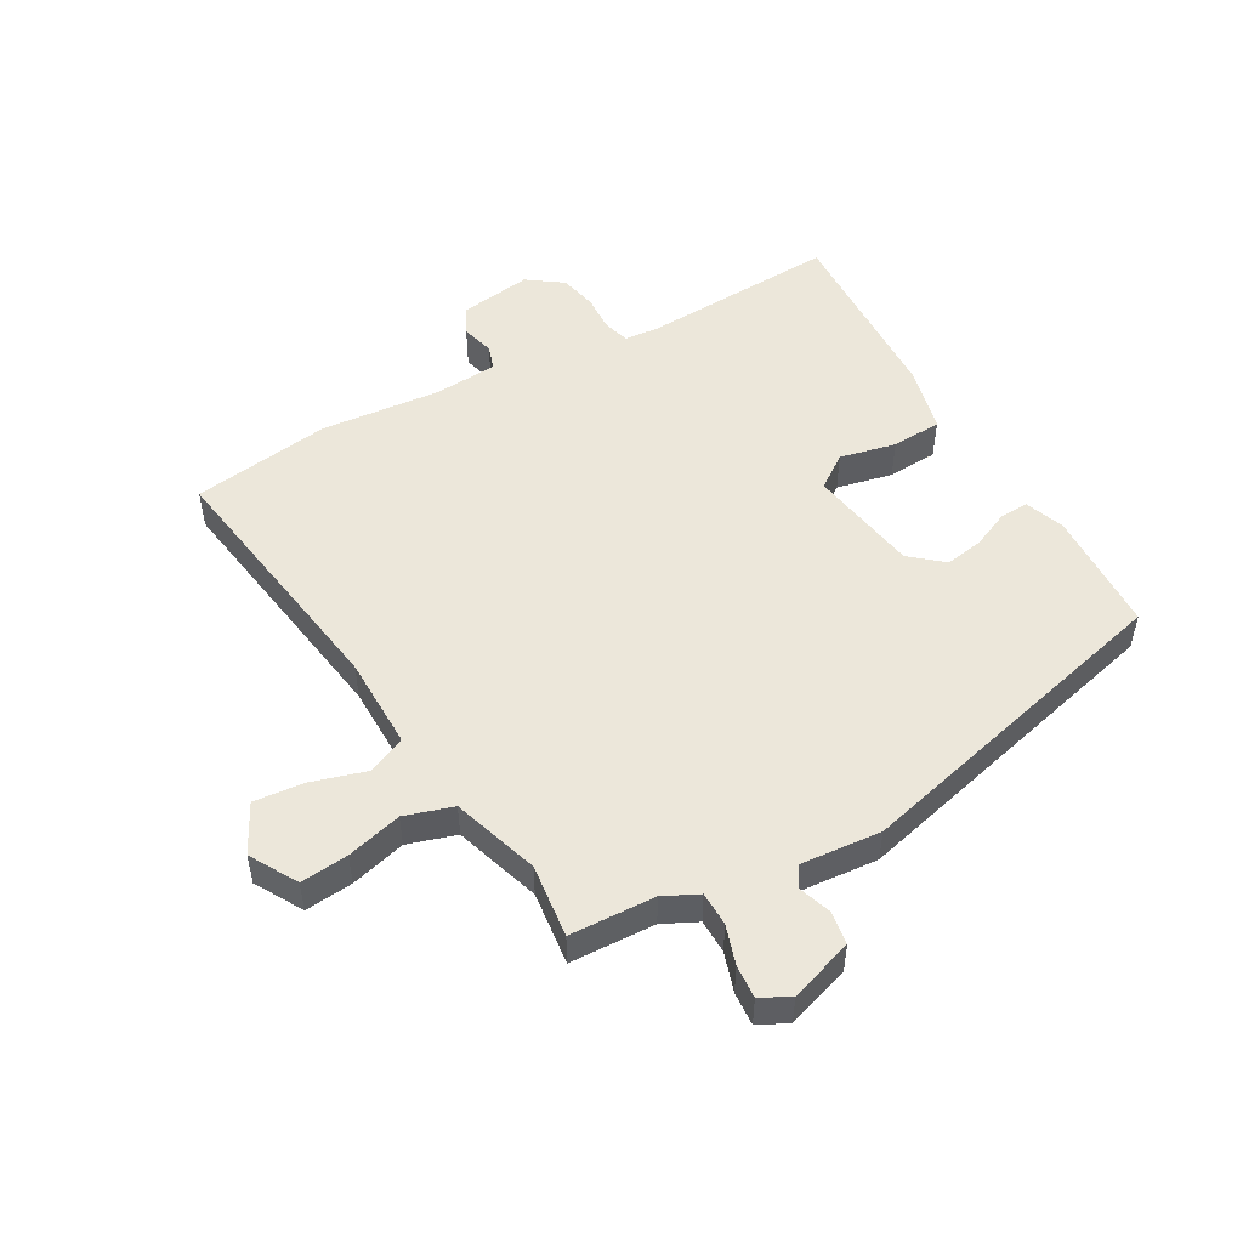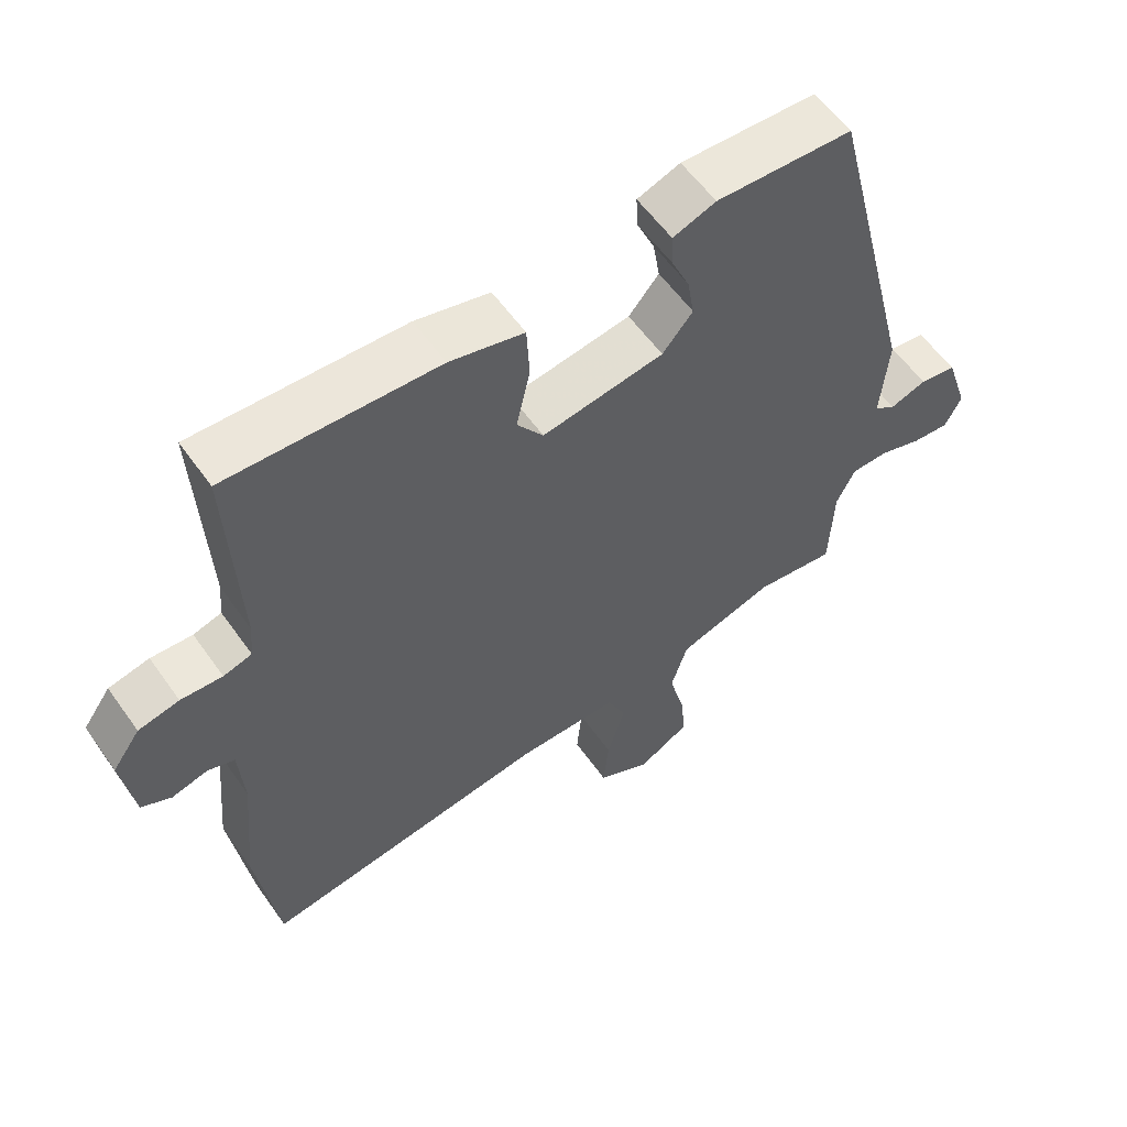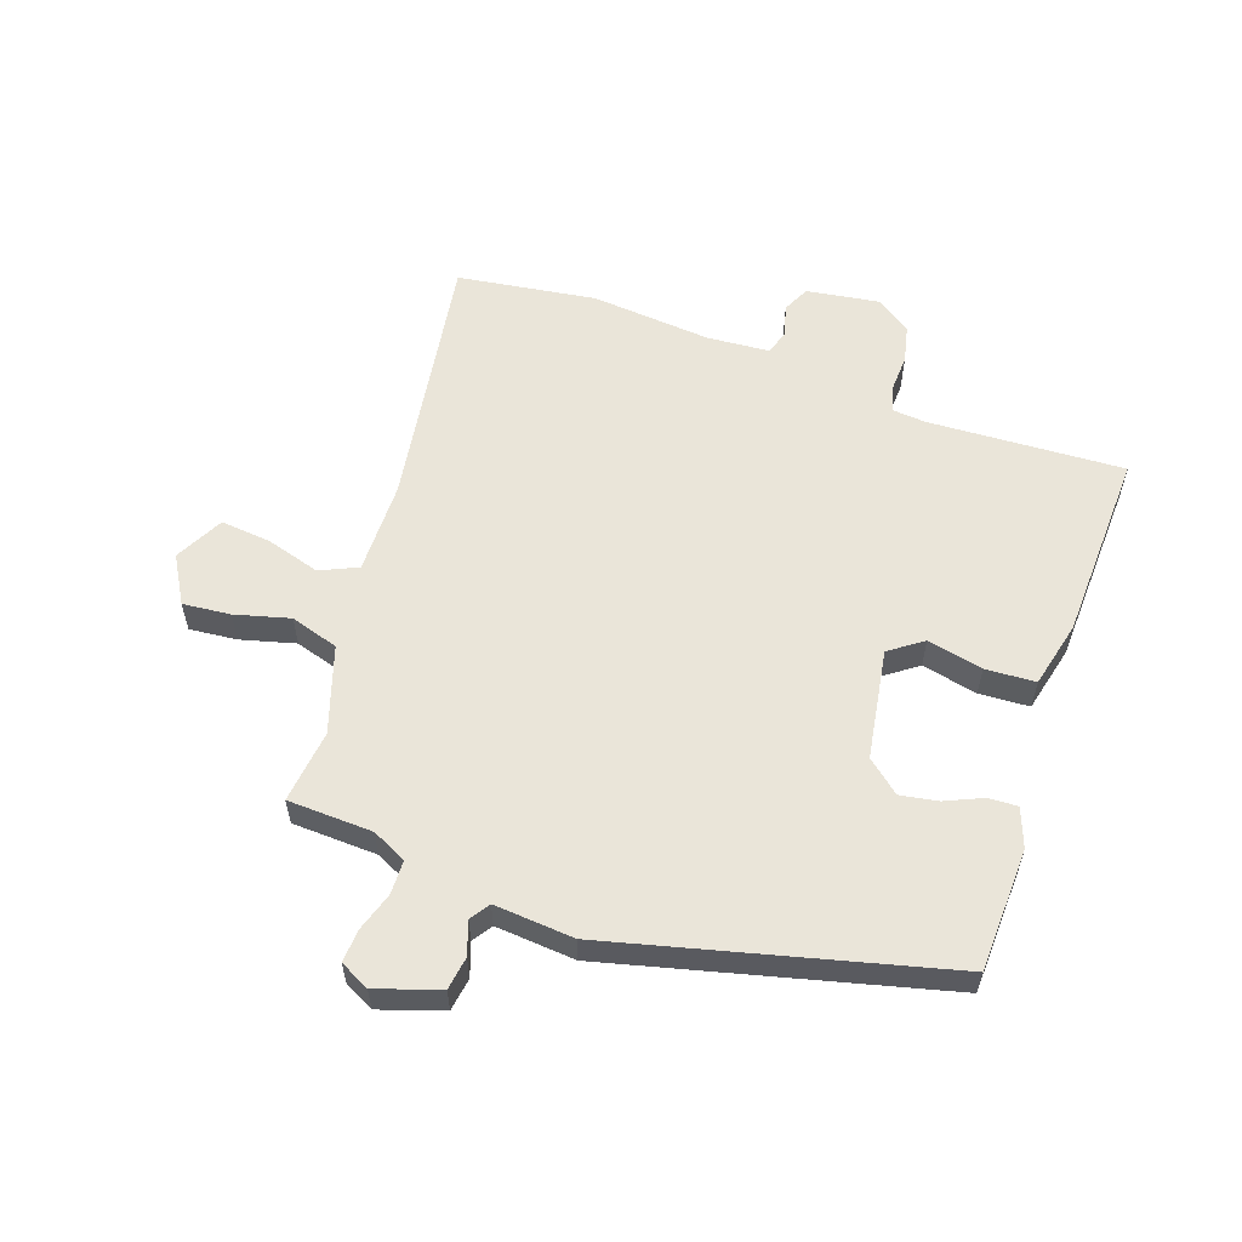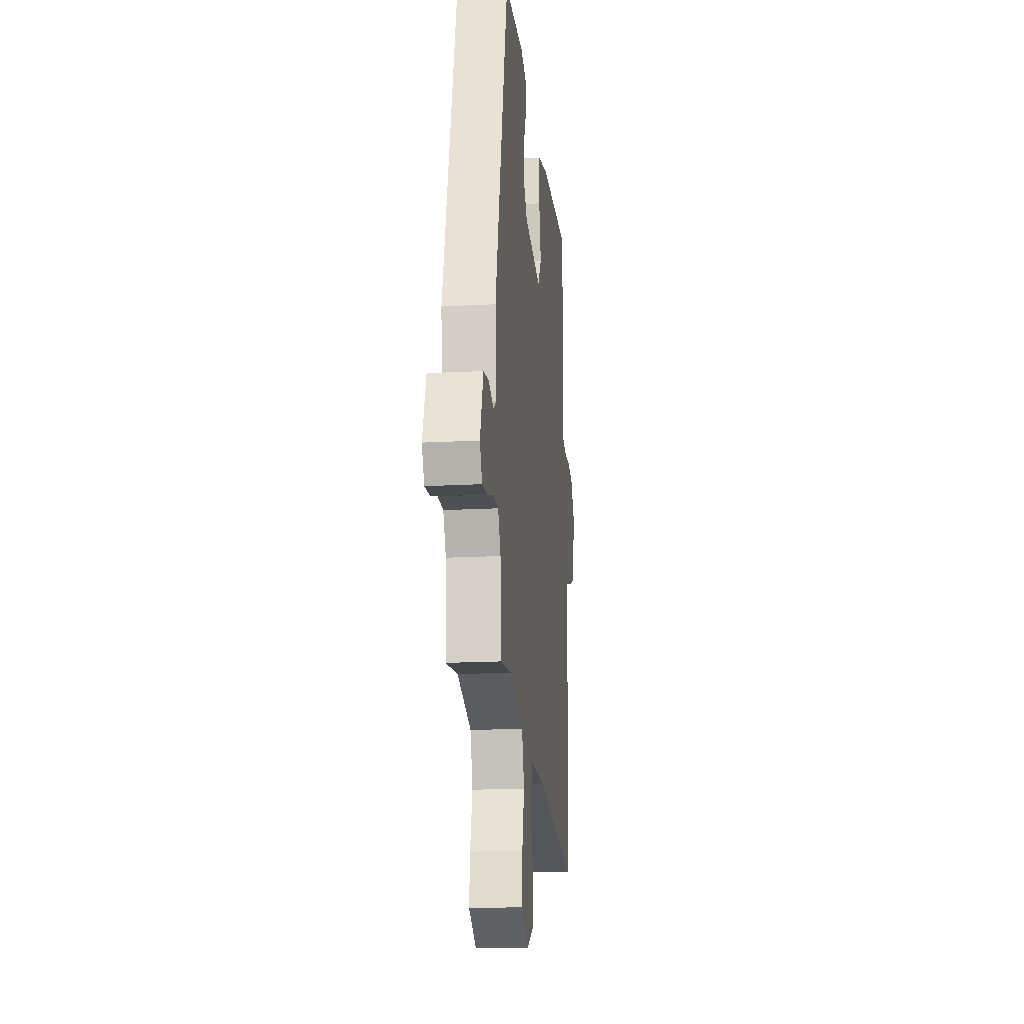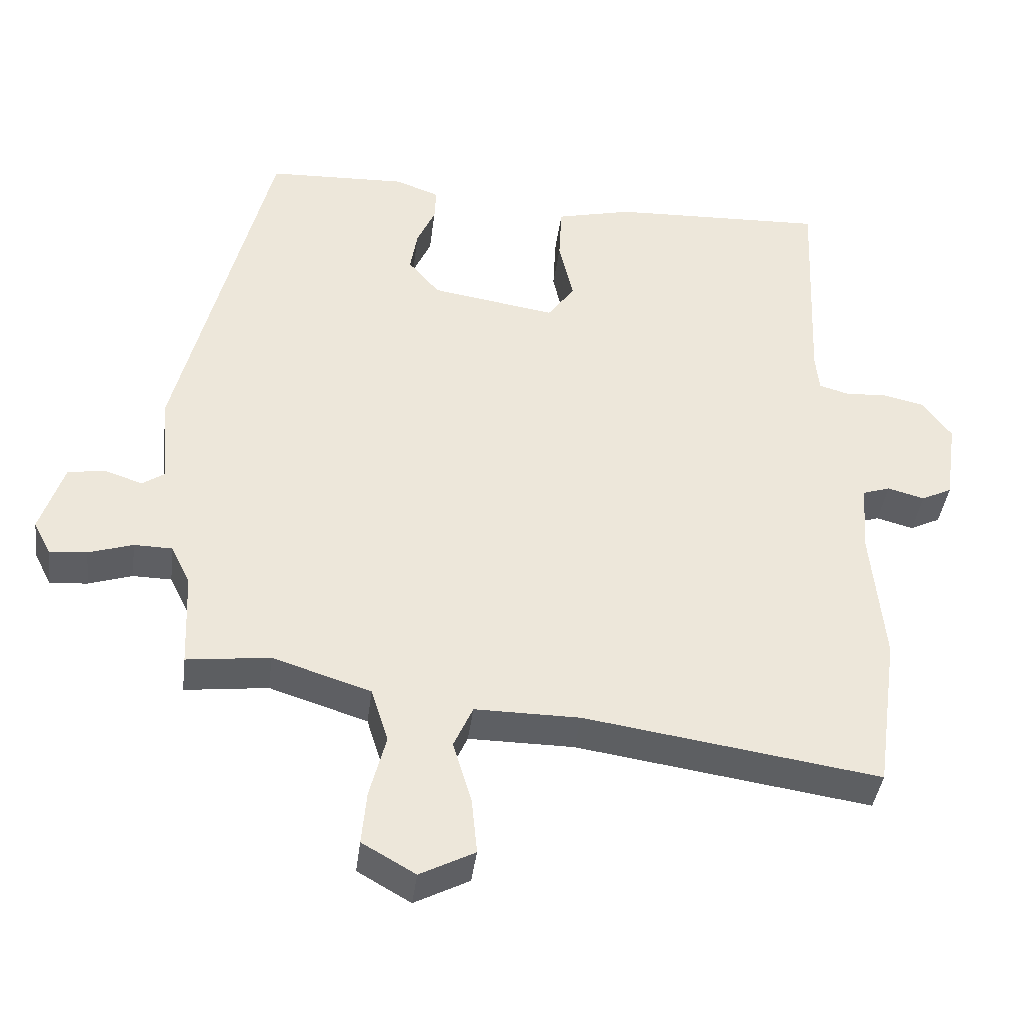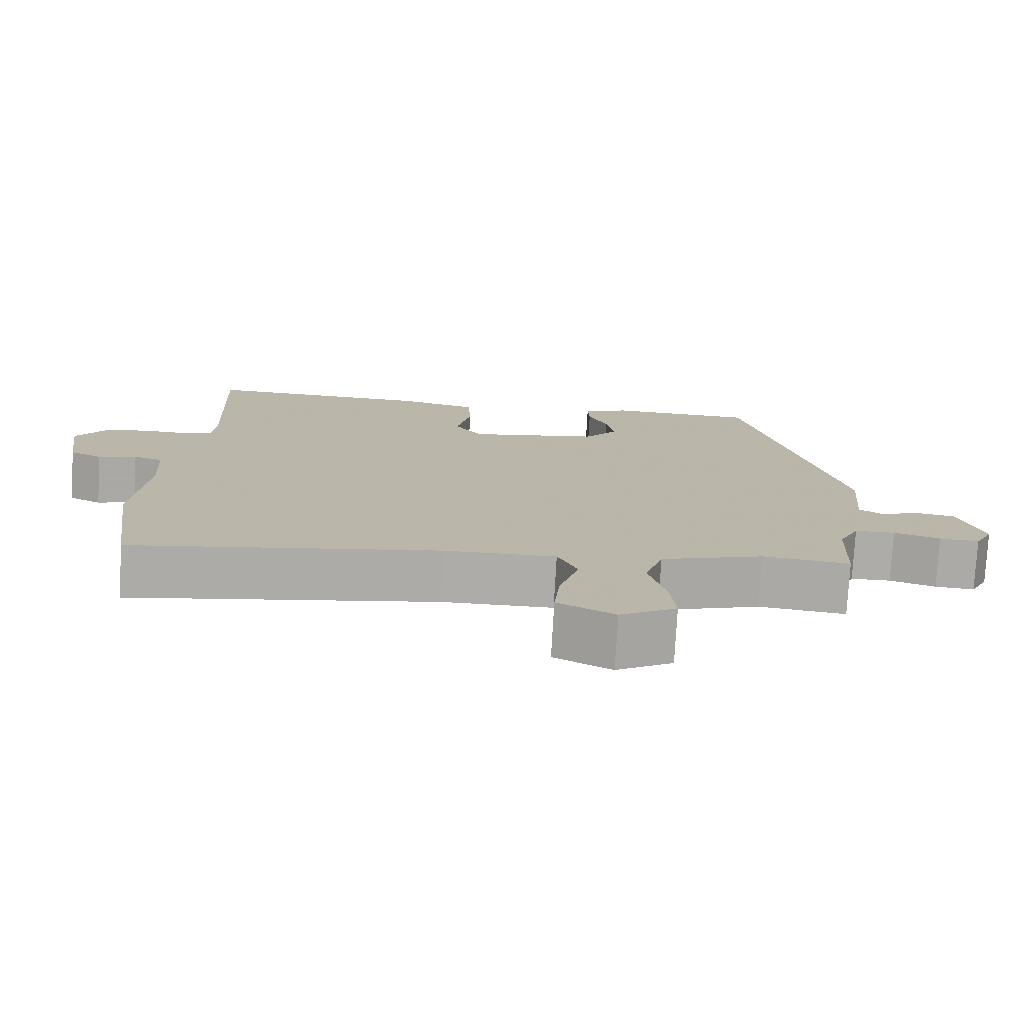
<metadata>
{"format":"obj","ext":"obj","renderer":"f3d","projection":"perspective","resolution":1024,"background":"white","views":[{"elev":51.3,"azim":-119.5,"up":"+Y"},{"elev":57.8,"azim":145.0,"up":"+Z"},{"elev":57.9,"azim":-71.0,"up":"+Y"},{"elev":-17.5,"azim":-83.8,"up":"+Z"},{"elev":-40.3,"azim":-7.2,"up":"+Z"},{"elev":-76.6,"azim":176.8,"up":"+Z"}]}
</metadata>
<code>
v -0.471 0.07 -0.491
v -0.477 0.07 -0.355
v -0.504 0.07 -0.3
v -0.558 0.07 -0.299
v -0.62 0.07 -0.319
v -0.673 0.07 -0.323
v -0.697 0.07 -0.276
v -0.664 0.07 -0.175
v -0.611 0.07 -0.167
v -0.558 0.07 -0.185
v -0.527 0.07 -0.164
v -0.538 0.07 -0.036
v -0.407 0.07 0.493
v -0.21 0.07 0.501
v -0.148 0.07 0.478
v -0.15 0.07 0.431
v -0.176 0.07 0.372
v -0.186 0.07 0.312
v -0.142 0.07 0.26
v 0.034 0.07 0.232
v 0.072 0.07 0.285
v 0.052 0.07 0.374
v 0.056 0.07 0.454
v 0.163 0.07 0.48
v 0.466 0.07 0.492
v 0.452 0.07 0.18
v 0.457 0.07 0.126
v 0.498 0.07 0.114
v 0.558 0.07 0.117
v 0.617 0.07 0.104
v 0.657 0.07 0.048
v 0.64 0.07 -0.068
v 0.597 0.07 -0.089
v 0.545 0.07 -0.075
v 0.506 0.07 -0.088
v 0.499 0.07 -0.188
v 0.517 0.07 -0.38
v 0.486 0.07 -0.601
v 0.071 0.07 -0.539
v -0.077 0.07 -0.538
v -0.104 0.07 -0.598
v -0.078 0.07 -0.685
v -0.07 0.07 -0.765
v -0.147 0.07 -0.805
v -0.222 0.07 -0.762
v -0.215 0.07 -0.686
v -0.192 0.07 -0.598
v -0.216 0.07 -0.521
v -0.354 0.07 -0.477
v -0.471 0 -0.491
v -0.477 0 -0.355
v -0.504 0 -0.3
v -0.558 0 -0.299
v -0.62 0 -0.319
v -0.673 0 -0.323
v -0.697 0 -0.276
v -0.664 0 -0.175
v -0.611 0 -0.167
v -0.558 0 -0.185
v -0.527 0 -0.164
v -0.538 0 -0.036
v -0.407 0 0.493
v -0.21 0 0.501
v -0.148 0 0.478
v -0.15 0 0.431
v -0.176 0 0.372
v -0.186 0 0.312
v -0.142 0 0.26
v 0.034 0 0.232
v 0.072 0 0.285
v 0.052 0 0.374
v 0.056 0 0.454
v 0.163 0 0.48
v 0.466 0 0.492
v 0.452 0 0.18
v 0.457 0 0.126
v 0.498 0 0.114
v 0.558 0 0.117
v 0.617 0 0.104
v 0.657 0 0.048
v 0.64 0 -0.068
v 0.597 0 -0.089
v 0.545 0 -0.075
v 0.506 0 -0.088
v 0.499 0 -0.188
v 0.517 0 -0.38
v 0.486 0 -0.601
v 0.071 0 -0.539
v -0.077 0 -0.538
v -0.104 0 -0.598
v -0.078 0 -0.685
v -0.07 0 -0.765
v -0.147 0 -0.805
v -0.222 0 -0.762
v -0.215 0 -0.686
v -0.192 0 -0.598
v -0.216 0 -0.521
v -0.354 0 -0.477
f 45 46 47
f 44 45 47
f 43 44 47
f 42 43 47
f 41 42 47
f 40 41 47 48
f 39 40 48 49
f 36 37 38 39
f 35 36 39 49
f 32 33 34
f 31 32 34
f 30 31 34
f 29 30 34
f 28 29 34
f 27 28 34 35
f 24 25 26
f 23 24 26
f 22 23 26
f 21 22 26
f 20 21 26 27
f 49 1 2
f 35 49 2
f 27 35 2
f 20 27 2
f 19 20 2
f 15 16 17
f 14 15 17
f 13 14 17
f 12 13 17
f 11 12 17
f 8 9 10
f 7 8 10
f 6 7 10
f 5 6 10
f 4 5 10
f 3 4 10 11
f 2 3 11
f 19 2 11
f 18 19 11
f 11 17 18
f 96 95 94
f 96 94 93
f 96 93 92
f 96 92 91
f 96 91 90
f 97 96 90 89
f 98 97 89 88
f 88 87 86 85
f 98 88 85 84
f 83 82 81
f 83 81 80
f 83 80 79
f 83 79 78
f 83 78 77
f 84 83 77 76
f 75 74 73
f 75 73 72
f 75 72 71
f 75 71 70
f 76 75 70 69
f 51 50 98
f 51 98 84
f 51 84 76
f 51 76 69
f 51 69 68
f 66 65 64
f 66 64 63
f 66 63 62
f 66 62 61
f 66 61 60
f 59 58 57
f 59 57 56
f 59 56 55
f 59 55 54
f 59 54 53
f 60 59 53 52
f 60 52 51
f 60 51 68
f 60 68 67
f 67 66 60
f 1 50 51 2
f 2 51 52 3
f 3 52 53 4
f 4 53 54 5
f 5 54 55 6
f 6 55 56 7
f 7 56 57 8
f 8 57 58 9
f 9 58 59 10
f 10 59 60 11
f 11 60 61 12
f 12 61 62 13
f 13 62 63 14
f 14 63 64 15
f 15 64 65 16
f 16 65 66 17
f 17 66 67 18
f 18 67 68 19
f 19 68 69 20
f 20 69 70 21
f 21 70 71 22
f 22 71 72 23
f 23 72 73 24
f 24 73 74 25
f 25 74 75 26
f 26 75 76 27
f 27 76 77 28
f 28 77 78 29
f 29 78 79 30
f 30 79 80 31
f 31 80 81 32
f 32 81 82 33
f 33 82 83 34
f 34 83 84 35
f 35 84 85 36
f 36 85 86 37
f 37 86 87 38
f 38 87 88 39
f 39 88 89 40
f 40 89 90 41
f 41 90 91 42
f 42 91 92 43
f 43 92 93 44
f 44 93 94 45
f 45 94 95 46
f 46 95 96 47
f 47 96 97 48
f 48 97 98 49
f 49 98 50 1

</code>
